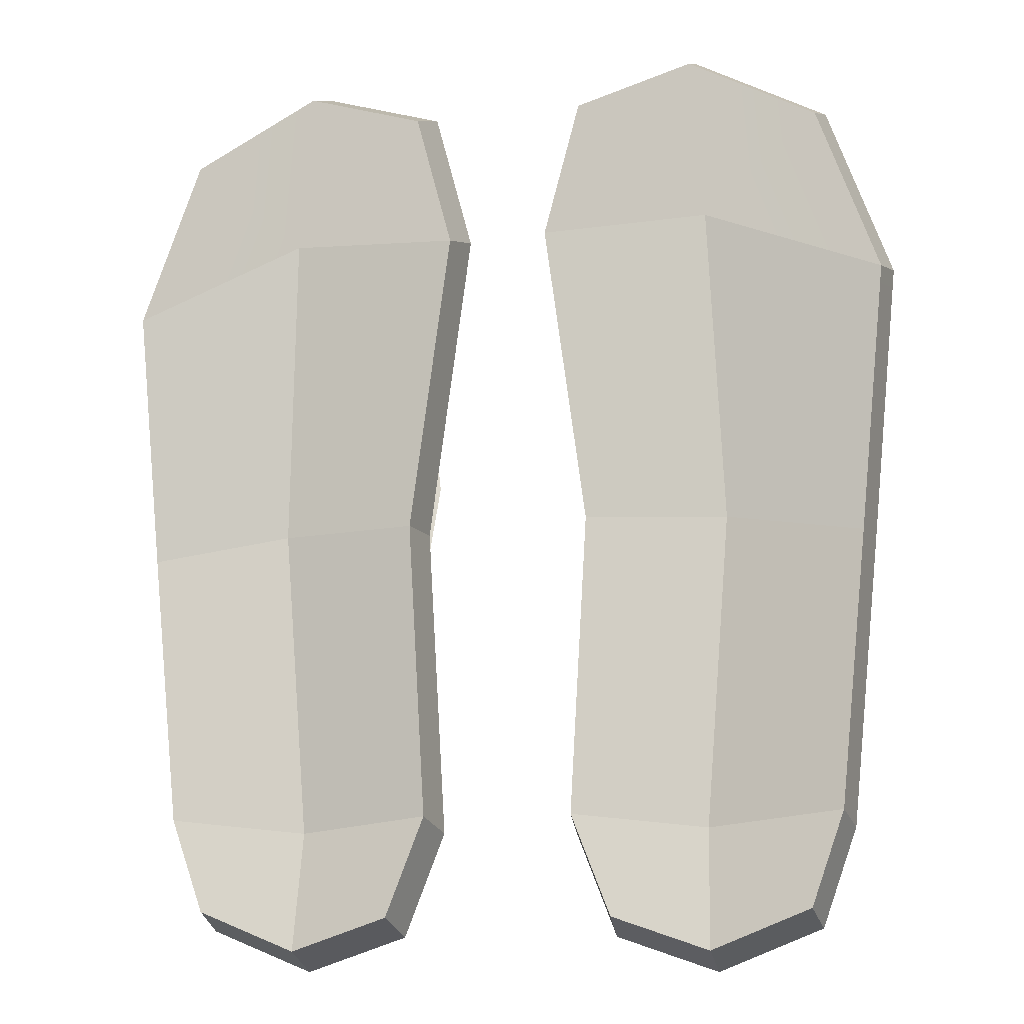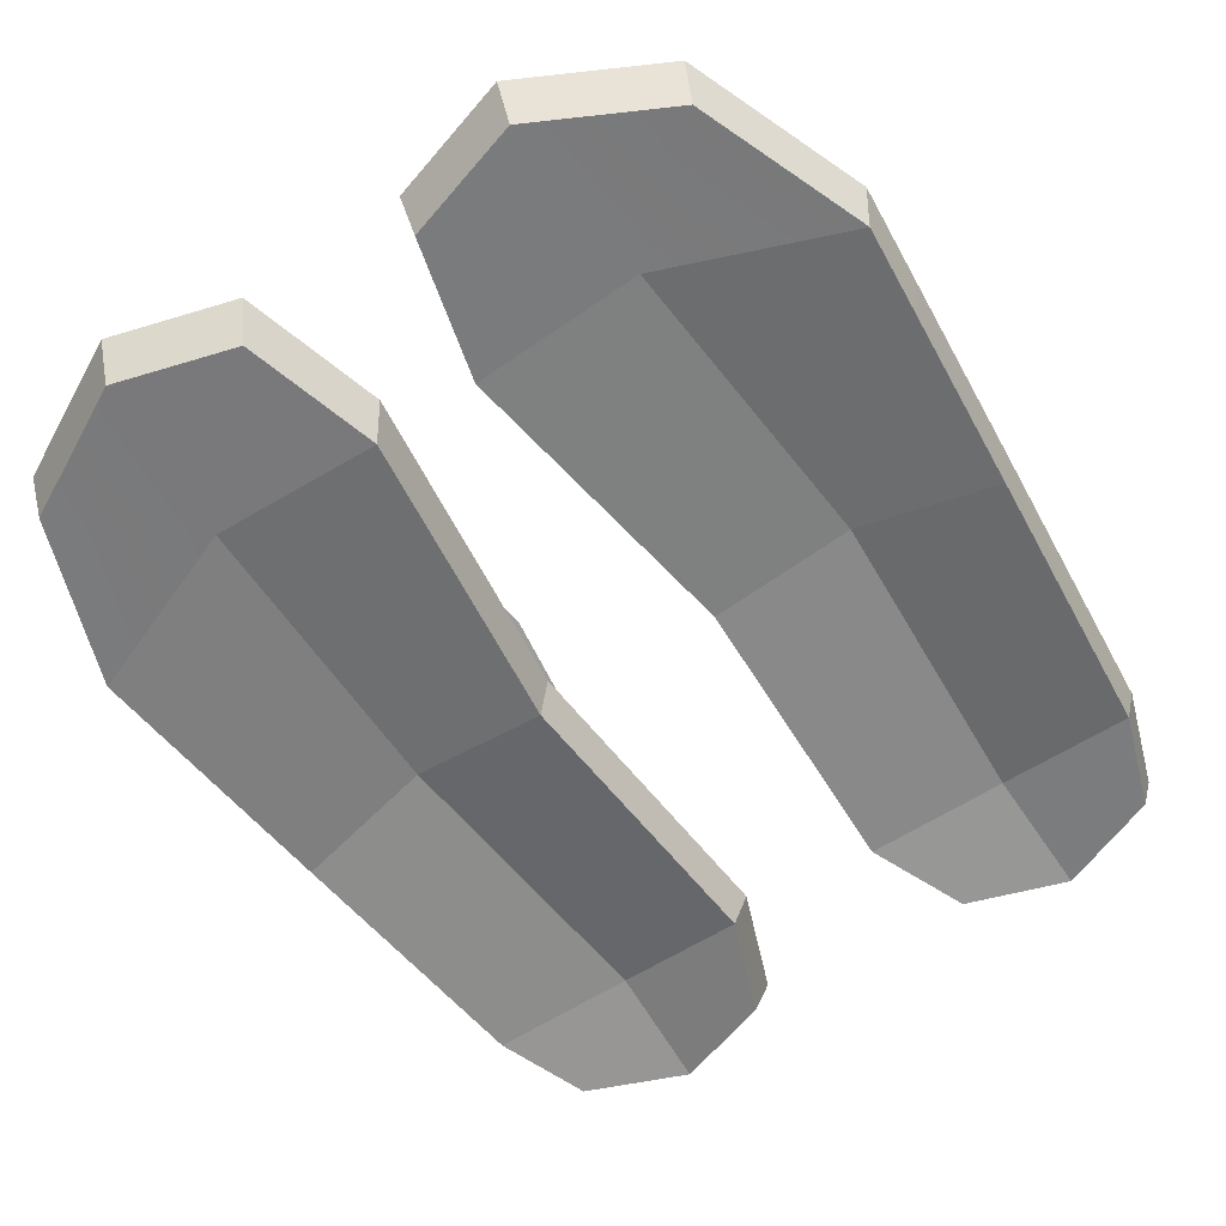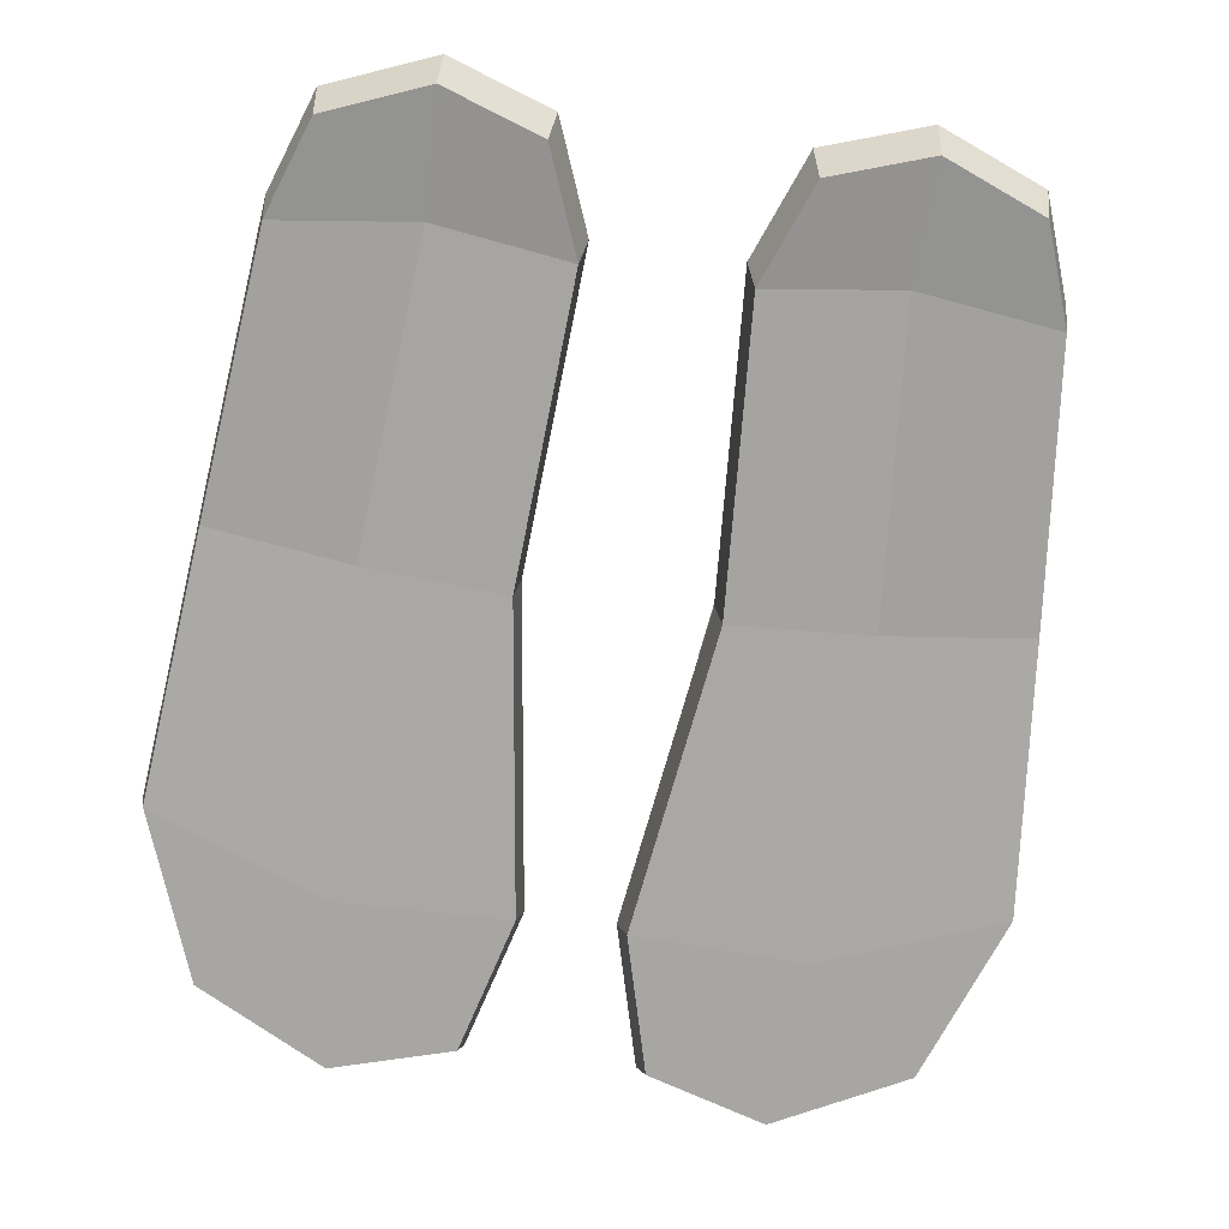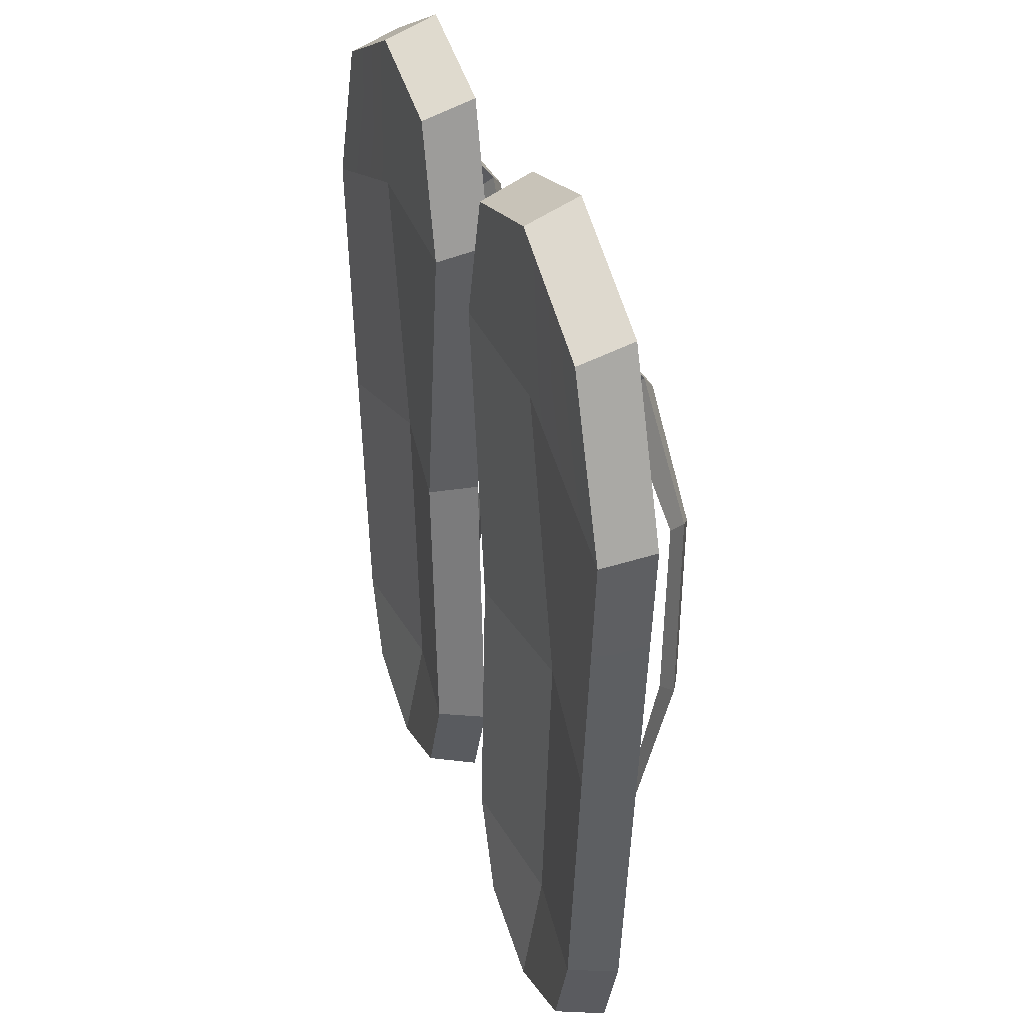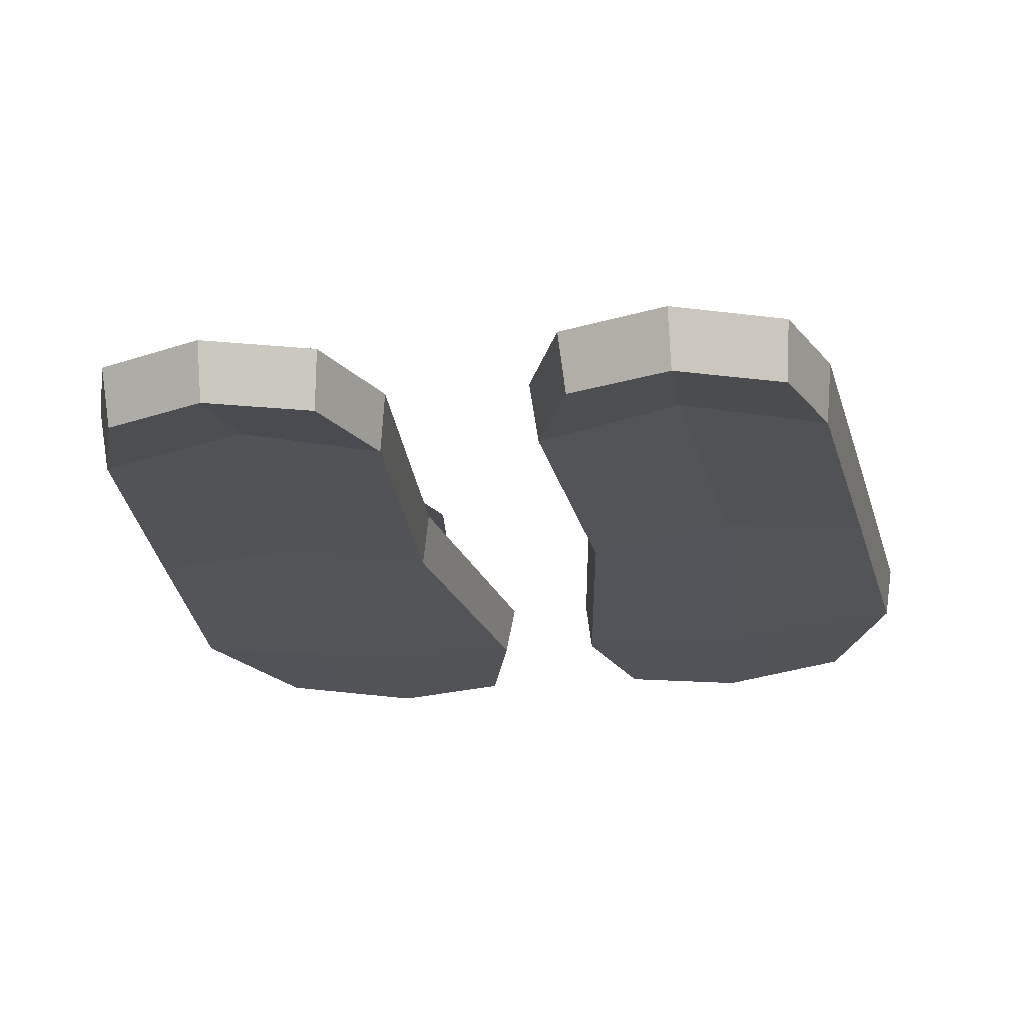
<metadata>
{"format":"obj","ext":"obj","renderer":"f3d","projection":"perspective","resolution":1024,"background":"white","views":[{"elev":-11.3,"azim":14.6,"up":"+Z"},{"elev":-58.4,"azim":33.9,"up":"+Y"},{"elev":-73.8,"azim":172.0,"up":"+Y"},{"elev":35.3,"azim":70.7,"up":"+Z"},{"elev":-22.1,"azim":-171.0,"up":"+Y"}]}
</metadata>
<code>
g flip-flops
v 0.07982 0.03637 0.09955
v 0.06645 0.03595 0.0999
v 0.07473 0.04148 0.0927
v 0.07726 0.01554 0.1242
v 0.07319 0.01429 0.1164
v 0.06847 0.01544 0.1254
v -0.07982 0.03637 0.09955
v -0.07473 0.04148 0.0927
v -0.06645 0.03595 0.0999
v -0.07726 0.01554 0.1242
v -0.06847 0.01544 0.1254
v -0.07319 0.01429 0.1164
v 0.0371 0.03395 0.06386
v 0.02877 0.02474 0.008797
v 0.04194 0.03278 0.003665
v 0.04952 0.04096 0.05747
v 0.1172 0.03581 0.06795
v 0.07982 0.03637 0.09955
v 0.07473 0.04148 0.0927
v 0.1071 0.04135 0.06131
v 0.142 0.01682 0.07834
v 0.1192 0.01682 0.1394
v 0.07198 0.01682 0.1638
v 0.07653 0.01682 0.08979
v 0.0287 0.01682 0.1511
v 0.1327 0.01682 -0.01942
v 0.01522 0.01682 0.1012
v 0.08187 0.01682 -0.01052
v 0.1229 0.01682 -0.1191
v 0.03059 0.01682 -0.01002
v 0.07356 0.01682 -0.1191
v 0.1109 0.01682 -0.1532
v 0.02426 0.01682 -0.1191
v 0.07455 0.01682 -0.1678
v 0.03869 0.01682 -0.1557
v 0.1217 0.03385 0.009592
v 0.1266 0.02594 0.01247
v 0.1211 0.01647 -0.04268
v 0.1135 0.02113 -0.05851
v 0.04687 0.01948 -0.06154
v 0.03918 0.01415 -0.04618
v 0.03501 0.02359 0.007351
v 0.04194 0.03278 0.003665
v 0.07712 -0.001178 0.09884
v 0.08187 0.005754 -0.01052
v 0.03264 -0.001804 -0.009681
v 0.01793 -0.001804 0.09683
v 0.08187 0.005754 -0.01052
v 0.07356 0.005754 -0.1191
v 0.02658 -0.001804 -0.1141
v 0.03264 -0.001804 -0.009681
v 0.07472 -0.001804 -0.1607
v 0.07356 0.005754 -0.1191
v 0.121 -0.001804 -0.1141
v 0.1095 -0.001804 -0.1468
v 0.07226 -0.001804 0.1567
v 0.01793 -0.001804 0.09683
v 0.03083 -0.001804 0.1445
v 0.07712 -0.001178 0.09884
v 0.1175 -0.001804 0.1334
v 0.1393 -0.001804 0.07491
v 0.04039 -0.001804 -0.1492
v 0.02658 -0.001804 -0.1141
v 0.07356 0.005754 -0.1191
v 0.07472 -0.001804 -0.1607
v 0.1304 -0.001804 -0.01868
v 0.121 -0.001804 -0.1141
v 0.07356 0.005754 -0.1191
v 0.08187 0.005754 -0.01052
v 0.1393 -0.001804 0.07491
v 0.1304 -0.001804 -0.01868
v 0.08187 0.005754 -0.01052
v 0.07712 -0.001178 0.09884
v 0.02877 0.02474 0.008797
v 0.03918 0.01415 -0.04618
v 0.03671 0.01171 -0.06212
v 0.03501 0.02359 0.007351
v 0.0371 0.03395 0.06386
v 0.04381 0.03249 0.05834
v 0.04952 0.04096 0.05747
v 0.04381 0.03249 0.05834
v 0.07412 0.03016 0.09134
v 0.07473 0.04148 0.0927
v 0.1071 0.04135 0.06131
v 0.1111 0.03399 0.0616
v 0.1266 0.02594 0.01247
v 0.1217 0.03385 0.009592
v 0.1172 0.03581 0.06795
v 0.1111 0.03399 0.0616
v 0.07412 0.03016 0.09134
v 0.07982 0.03637 0.09955
v 0.1232 0.01438 -0.05746
v 0.1211 0.01647 -0.04268
v 0.1266 0.02594 0.01247
v 0.134 0.02767 0.01577
v 0.1229 0.01682 -0.1191
v 0.121 -0.001804 -0.1141
v 0.1304 -0.001804 -0.01868
v 0.1327 0.01682 -0.01942
v 0.1393 -0.001804 0.07491
v 0.142 0.01682 0.07834
v 0.01522 0.01682 0.1012
v 0.01793 -0.001804 0.09683
v 0.03264 -0.001804 -0.009681
v 0.03059 0.01682 -0.01002
v 0.03059 0.01682 -0.01002
v 0.03264 -0.001804 -0.009681
v 0.02658 -0.001804 -0.1141
v 0.02426 0.01682 -0.1191
v 0.03869 0.01682 -0.1557
v 0.04039 -0.001804 -0.1492
v 0.07472 -0.001804 -0.1607
v 0.07455 0.01682 -0.1678
v 0.02426 0.01682 -0.1191
v 0.02658 -0.001804 -0.1141
v 0.04039 -0.001804 -0.1492
v 0.03869 0.01682 -0.1557
v 0.1109 0.01682 -0.1532
v 0.1095 -0.001804 -0.1468
v 0.121 -0.001804 -0.1141
v 0.1229 0.01682 -0.1191
v 0.1192 0.01682 0.1394
v 0.1175 -0.001804 0.1334
v 0.07226 -0.001804 0.1567
v 0.07198 0.01682 0.1638
v 0.142 0.01682 0.07834
v 0.1393 -0.001804 0.07491
v 0.1175 -0.001804 0.1334
v 0.1192 0.01682 0.1394
v 0.0287 0.01682 0.1511
v 0.03083 -0.001804 0.1445
v 0.01793 -0.001804 0.09683
v 0.01522 0.01682 0.1012
v 0.07455 0.01682 -0.1678
v 0.07472 -0.001804 -0.1607
v 0.1095 -0.001804 -0.1468
v 0.1109 0.01682 -0.1532
v 0.07198 0.01682 0.1638
v 0.07226 -0.001804 0.1567
v 0.03083 -0.001804 0.1445
v 0.0287 0.01682 0.1511
v 0.06847 0.01544 0.1254
v 0.07319 0.01429 0.1164
v 0.07412 0.03016 0.09134
v 0.06645 0.03595 0.0999
v 0.07982 0.03637 0.09955
v 0.07412 0.03016 0.09134
v 0.07319 0.01429 0.1164
v 0.07726 0.01554 0.1242
v 0.1232 0.01438 -0.05746
v 0.134 0.02767 0.01577
v 0.1217 0.03385 0.009592
v 0.1135 0.02113 -0.05851
v 0.02877 0.02474 0.008797
v 0.03671 0.01171 -0.06212
v 0.04687 0.01948 -0.06154
v 0.04194 0.03278 0.003665
v 0.07726 0.01554 0.1242
v 0.06847 0.01544 0.1254
v 0.06645 0.03595 0.0999
v 0.07982 0.03637 0.09955
v 0.134 0.02767 0.01577
v 0.1266 0.02594 0.01247
v 0.1111 0.03399 0.0616
v 0.1172 0.03581 0.06795
v 0.07473 0.04148 0.0927
v 0.07412 0.03016 0.09134
v 0.1111 0.03399 0.0616
v 0.1071 0.04135 0.06131
v 0.134 0.02767 0.01577
v 0.1172 0.03581 0.06795
v 0.1071 0.04135 0.06131
v 0.1217 0.03385 0.009592
v 0.06645 0.03595 0.0999
v 0.07412 0.03016 0.09134
v 0.04381 0.03249 0.05834
v 0.0371 0.03395 0.06386
v 0.04194 0.03278 0.003665
v 0.03501 0.02359 0.007351
v 0.04381 0.03249 0.05834
v 0.04952 0.04096 0.05747
v 0.06645 0.03595 0.0999
v 0.0371 0.03395 0.06386
v 0.04952 0.04096 0.05747
v 0.07473 0.04148 0.0927
v -0.0371 0.03395 0.06386
v -0.04952 0.04096 0.05747
v -0.04194 0.03278 0.003665
v -0.02877 0.02474 0.008797
v -0.1172 0.03581 0.06795
v -0.1071 0.04135 0.06131
v -0.07473 0.04148 0.0927
v -0.07982 0.03637 0.09955
v -0.142 0.01682 0.07834
v -0.07198 0.01682 0.1638
v -0.1192 0.01682 0.1394
v -0.07653 0.01682 0.08979
v -0.0287 0.01682 0.1511
v -0.1327 0.01682 -0.01942
v -0.01522 0.01682 0.1012
v -0.08187 0.01682 -0.01052
v -0.1229 0.01682 -0.1191
v -0.03059 0.01682 -0.01002
v -0.07356 0.01682 -0.1191
v -0.1109 0.01682 -0.1532
v -0.02426 0.01682 -0.1191
v -0.07455 0.01682 -0.1678
v -0.03869 0.01682 -0.1557
v -0.1217 0.03385 0.009592
v -0.1135 0.02113 -0.05851
v -0.1211 0.01647 -0.04268
v -0.1266 0.02594 0.01247
v -0.04687 0.01948 -0.06154
v -0.04194 0.03278 0.003665
v -0.03501 0.02359 0.007351
v -0.03918 0.01415 -0.04618
v -0.07712 -0.001178 0.09884
v -0.01793 -0.001804 0.09683
v -0.03264 -0.001804 -0.009681
v -0.08187 0.005754 -0.01052
v -0.08187 0.005754 -0.01052
v -0.03264 -0.001804 -0.009681
v -0.02658 -0.001804 -0.1141
v -0.07356 0.005754 -0.1191
v -0.07472 -0.001804 -0.1607
v -0.1095 -0.001804 -0.1468
v -0.121 -0.001804 -0.1141
v -0.07356 0.005754 -0.1191
v -0.07226 -0.001804 0.1567
v -0.03083 -0.001804 0.1445
v -0.01793 -0.001804 0.09683
v -0.07712 -0.001178 0.09884
v -0.1175 -0.001804 0.1334
v -0.1393 -0.001804 0.07491
v -0.04039 -0.001804 -0.1492
v -0.07472 -0.001804 -0.1607
v -0.07356 0.005754 -0.1191
v -0.02658 -0.001804 -0.1141
v -0.1304 -0.001804 -0.01868
v -0.08187 0.005754 -0.01052
v -0.07356 0.005754 -0.1191
v -0.121 -0.001804 -0.1141
v -0.1393 -0.001804 0.07491
v -0.07712 -0.001178 0.09884
v -0.08187 0.005754 -0.01052
v -0.1304 -0.001804 -0.01868
v -0.02877 0.02474 0.008797
v -0.03671 0.01171 -0.06212
v -0.03918 0.01415 -0.04618
v -0.03501 0.02359 0.007351
v -0.0371 0.03395 0.06386
v -0.04381 0.03249 0.05834
v -0.04952 0.04096 0.05747
v -0.07473 0.04148 0.0927
v -0.07412 0.03016 0.09134
v -0.04381 0.03249 0.05834
v -0.1071 0.04135 0.06131
v -0.1217 0.03385 0.009592
v -0.1266 0.02594 0.01247
v -0.1111 0.03399 0.0616
v -0.1172 0.03581 0.06795
v -0.07982 0.03637 0.09955
v -0.07412 0.03016 0.09134
v -0.1111 0.03399 0.0616
v -0.1232 0.01438 -0.05746
v -0.134 0.02767 0.01577
v -0.1266 0.02594 0.01247
v -0.1211 0.01647 -0.04268
v -0.1229 0.01682 -0.1191
v -0.1304 -0.001804 -0.01868
v -0.121 -0.001804 -0.1141
v -0.1327 0.01682 -0.01942
v -0.1393 -0.001804 0.07491
v -0.142 0.01682 0.07834
v -0.01522 0.01682 0.1012
v -0.03059 0.01682 -0.01002
v -0.03264 -0.001804 -0.009681
v -0.01793 -0.001804 0.09683
v -0.03059 0.01682 -0.01002
v -0.02426 0.01682 -0.1191
v -0.02658 -0.001804 -0.1141
v -0.03264 -0.001804 -0.009681
v -0.03869 0.01682 -0.1557
v -0.07455 0.01682 -0.1678
v -0.07472 -0.001804 -0.1607
v -0.04039 -0.001804 -0.1492
v -0.02426 0.01682 -0.1191
v -0.03869 0.01682 -0.1557
v -0.04039 -0.001804 -0.1492
v -0.02658 -0.001804 -0.1141
v -0.1109 0.01682 -0.1532
v -0.1229 0.01682 -0.1191
v -0.121 -0.001804 -0.1141
v -0.1095 -0.001804 -0.1468
v -0.1192 0.01682 0.1394
v -0.07198 0.01682 0.1638
v -0.07226 -0.001804 0.1567
v -0.1175 -0.001804 0.1334
v -0.142 0.01682 0.07834
v -0.1192 0.01682 0.1394
v -0.1175 -0.001804 0.1334
v -0.1393 -0.001804 0.07491
v -0.0287 0.01682 0.1511
v -0.01522 0.01682 0.1012
v -0.01793 -0.001804 0.09683
v -0.03083 -0.001804 0.1445
v -0.07455 0.01682 -0.1678
v -0.1109 0.01682 -0.1532
v -0.1095 -0.001804 -0.1468
v -0.07472 -0.001804 -0.1607
v -0.07198 0.01682 0.1638
v -0.0287 0.01682 0.1511
v -0.03083 -0.001804 0.1445
v -0.07226 -0.001804 0.1567
v -0.06847 0.01544 0.1254
v -0.06645 0.03595 0.0999
v -0.07412 0.03016 0.09134
v -0.07319 0.01429 0.1164
v -0.07982 0.03637 0.09955
v -0.07726 0.01554 0.1242
v -0.07319 0.01429 0.1164
v -0.07412 0.03016 0.09134
v -0.1232 0.01438 -0.05746
v -0.1135 0.02113 -0.05851
v -0.1217 0.03385 0.009592
v -0.134 0.02767 0.01577
v -0.02877 0.02474 0.008797
v -0.04194 0.03278 0.003665
v -0.04687 0.01948 -0.06154
v -0.03671 0.01171 -0.06212
v -0.07726 0.01554 0.1242
v -0.07982 0.03637 0.09955
v -0.06645 0.03595 0.0999
v -0.06847 0.01544 0.1254
v -0.134 0.02767 0.01577
v -0.1172 0.03581 0.06795
v -0.1111 0.03399 0.0616
v -0.1266 0.02594 0.01247
v -0.07473 0.04148 0.0927
v -0.1071 0.04135 0.06131
v -0.1111 0.03399 0.0616
v -0.07412 0.03016 0.09134
v -0.134 0.02767 0.01577
v -0.1217 0.03385 0.009592
v -0.1071 0.04135 0.06131
v -0.1172 0.03581 0.06795
v -0.06645 0.03595 0.0999
v -0.0371 0.03395 0.06386
v -0.04381 0.03249 0.05834
v -0.07412 0.03016 0.09134
v -0.04194 0.03278 0.003665
v -0.04952 0.04096 0.05747
v -0.04381 0.03249 0.05834
v -0.03501 0.02359 0.007351
v -0.06645 0.03595 0.0999
v -0.07473 0.04148 0.0927
v -0.04952 0.04096 0.05747
v -0.0371 0.03395 0.06386
f 2 1 3
f 5 4 6
f 8 7 9
f 11 10 12
f 14 13 15
f 15 13 16
f 18 17 19
f 19 17 20
f 22 21 23
f 23 21 24
f 23 24 25
f 21 26 24
f 25 24 27
f 24 26 28
f 24 28 27
f 26 29 28
f 27 28 30
f 28 29 31
f 28 31 30
f 32 31 29
f 30 31 33
f 34 31 32
f 34 33 31
f 35 33 34
f 37 36 38
f 38 36 39
f 41 40 42
f 42 40 43
f 45 44 46
f 46 44 47
f 49 48 50
f 50 48 51
f 53 52 54
f 54 52 55
f 57 56 58
f 59 56 57
f 59 60 56
f 61 60 59
f 63 62 64
f 64 62 65
f 67 66 68
f 68 66 69
f 71 70 72
f 72 70 73
f 75 74 76
f 77 74 75
f 77 78 74
f 79 78 77
f 81 80 82
f 82 80 83
f 85 84 86
f 86 84 87
f 89 88 90
f 90 88 91
f 93 92 94
f 94 92 95
f 97 96 98
f 98 96 99
f 98 99 100
f 100 99 101
f 103 102 104
f 104 102 105
f 107 106 108
f 108 106 109
f 111 110 112
f 112 110 113
f 115 114 116
f 116 114 117
f 119 118 120
f 120 118 121
f 123 122 124
f 124 122 125
f 127 126 128
f 128 126 129
f 131 130 132
f 132 130 133
f 135 134 136
f 136 134 137
f 139 138 140
f 140 138 141
f 143 142 144
f 144 142 145
f 147 146 148
f 148 146 149
f 151 150 152
f 152 150 153
f 155 154 156
f 156 154 157
f 159 158 160
f 160 158 161
f 163 162 164
f 164 162 165
f 167 166 168
f 168 166 169
f 171 170 172
f 172 170 173
f 175 174 176
f 176 174 177
f 179 178 180
f 180 178 181
f 183 182 184
f 184 182 185
f 187 186 188
f 188 186 189
f 191 190 192
f 192 190 193
f 195 194 196
f 197 194 195
f 198 197 195
f 197 199 194
f 200 197 198
f 201 199 197
f 200 201 197
f 201 202 199
f 203 201 200
f 204 202 201
f 203 204 201
f 202 204 205
f 206 204 203
f 205 204 207
f 204 206 207
f 207 206 208
f 210 209 211
f 211 209 212
f 214 213 215
f 215 213 216
f 218 217 219
f 219 217 220
f 222 221 223
f 223 221 224
f 226 225 227
f 227 225 228
f 230 229 231
f 231 229 232
f 229 233 232
f 232 233 234
f 236 235 237
f 237 235 238
f 240 239 241
f 241 239 242
f 244 243 245
f 245 243 246
f 248 247 249
f 249 247 250
f 247 251 250
f 250 251 252
f 254 253 255
f 255 253 256
f 258 257 259
f 259 257 260
f 262 261 263
f 263 261 264
f 266 265 267
f 267 265 268
f 270 269 271
f 272 269 270
f 273 272 270
f 274 272 273
f 276 275 277
f 277 275 278
f 280 279 281
f 281 279 282
f 284 283 285
f 285 283 286
f 288 287 289
f 289 287 290
f 292 291 293
f 293 291 294
f 296 295 297
f 297 295 298
f 300 299 301
f 301 299 302
f 304 303 305
f 305 303 306
f 308 307 309
f 309 307 310
f 312 311 313
f 313 311 314
f 316 315 317
f 317 315 318
f 320 319 321
f 321 319 322
f 324 323 325
f 325 323 326
f 328 327 329
f 329 327 330
f 332 331 333
f 333 331 334
f 336 335 337
f 337 335 338
f 340 339 341
f 341 339 342
f 344 343 345
f 345 343 346
f 348 347 349
f 349 347 350
f 352 351 353
f 353 351 354
f 356 355 357
f 357 355 358

</code>
